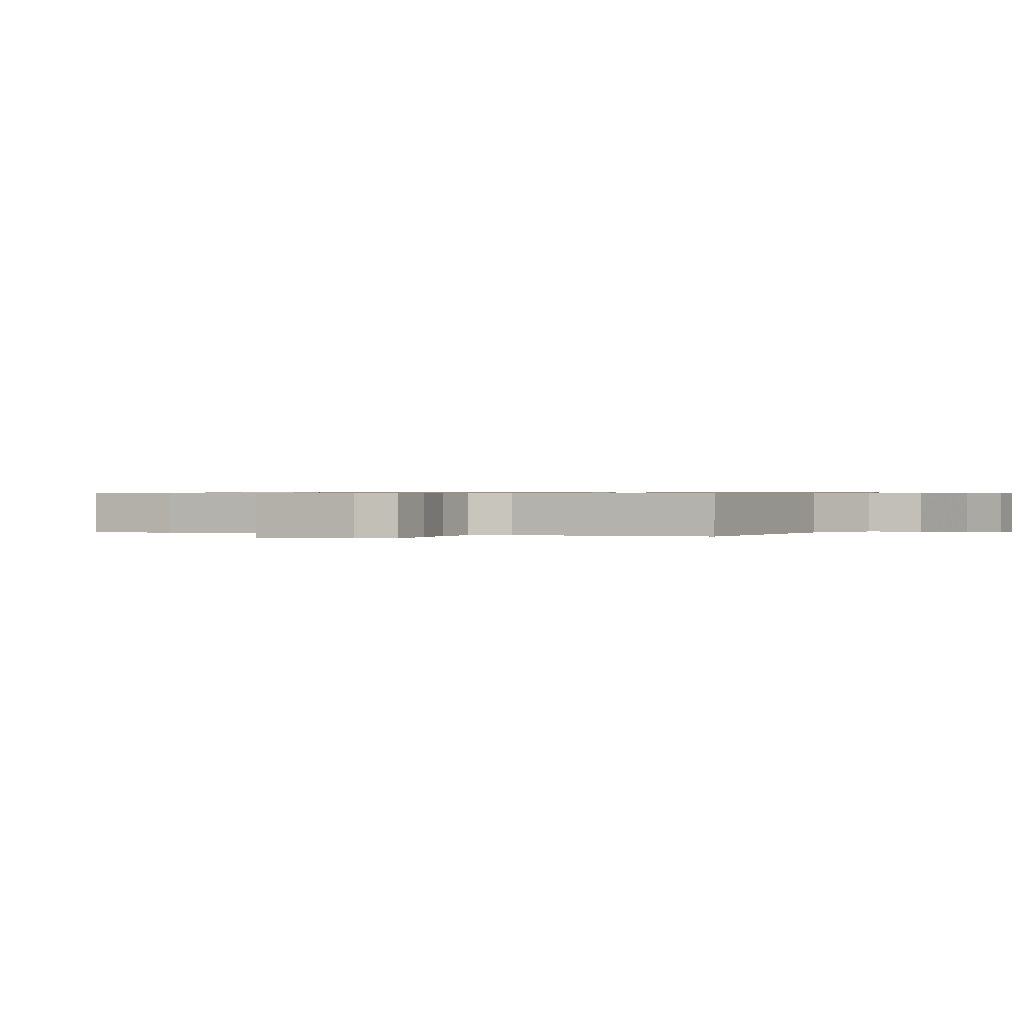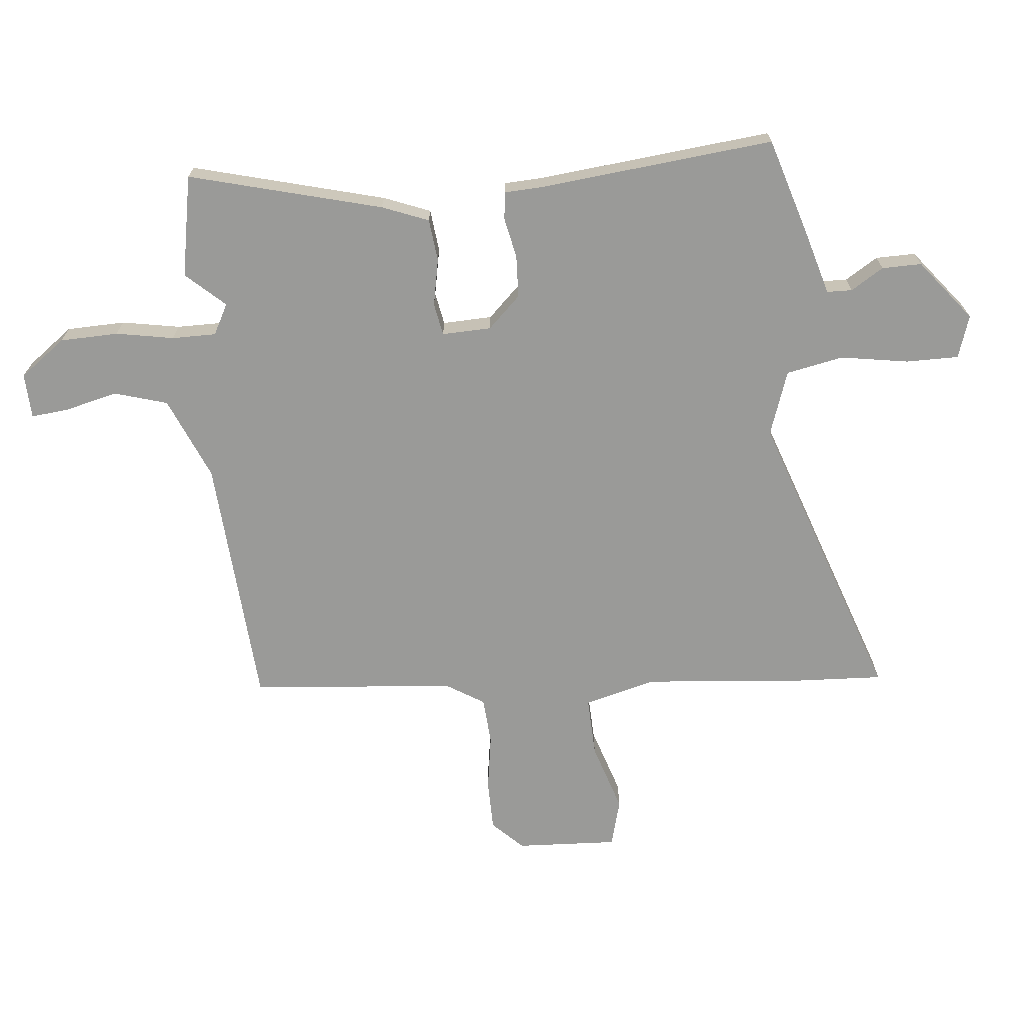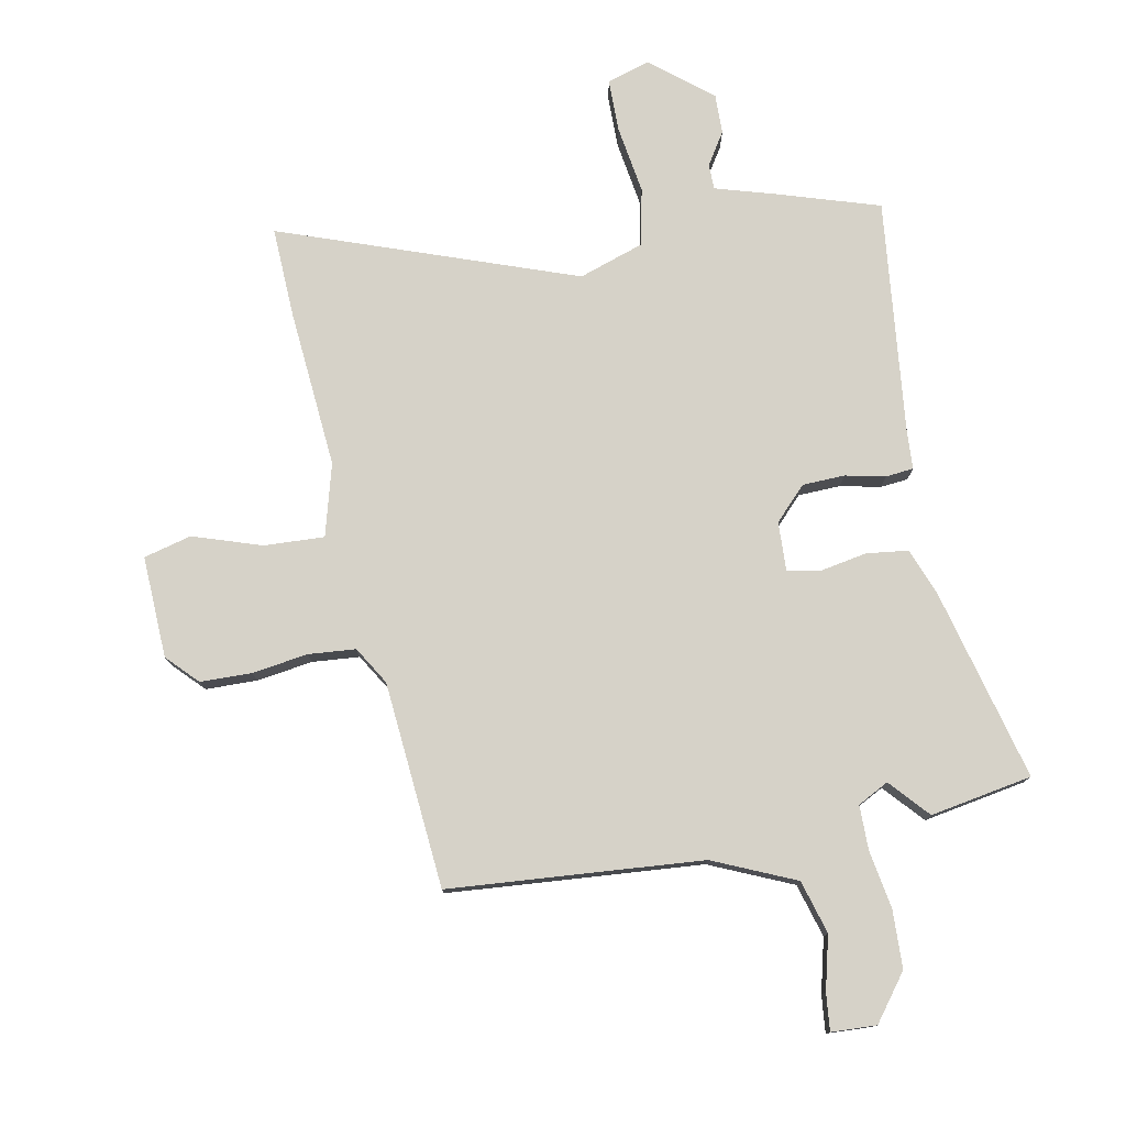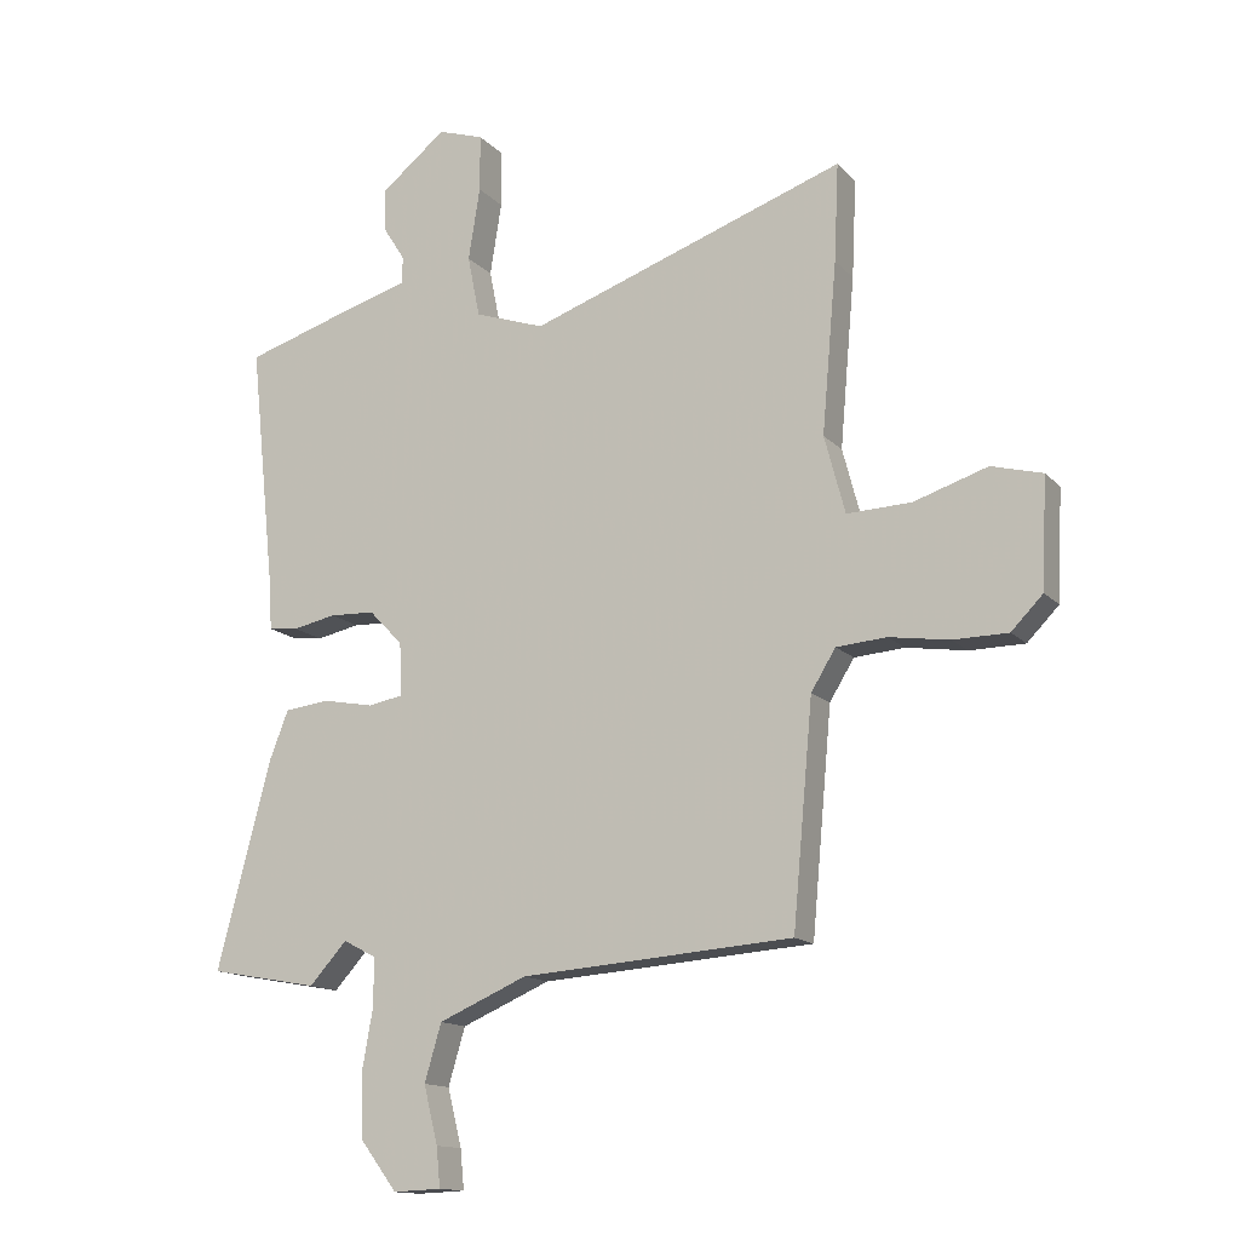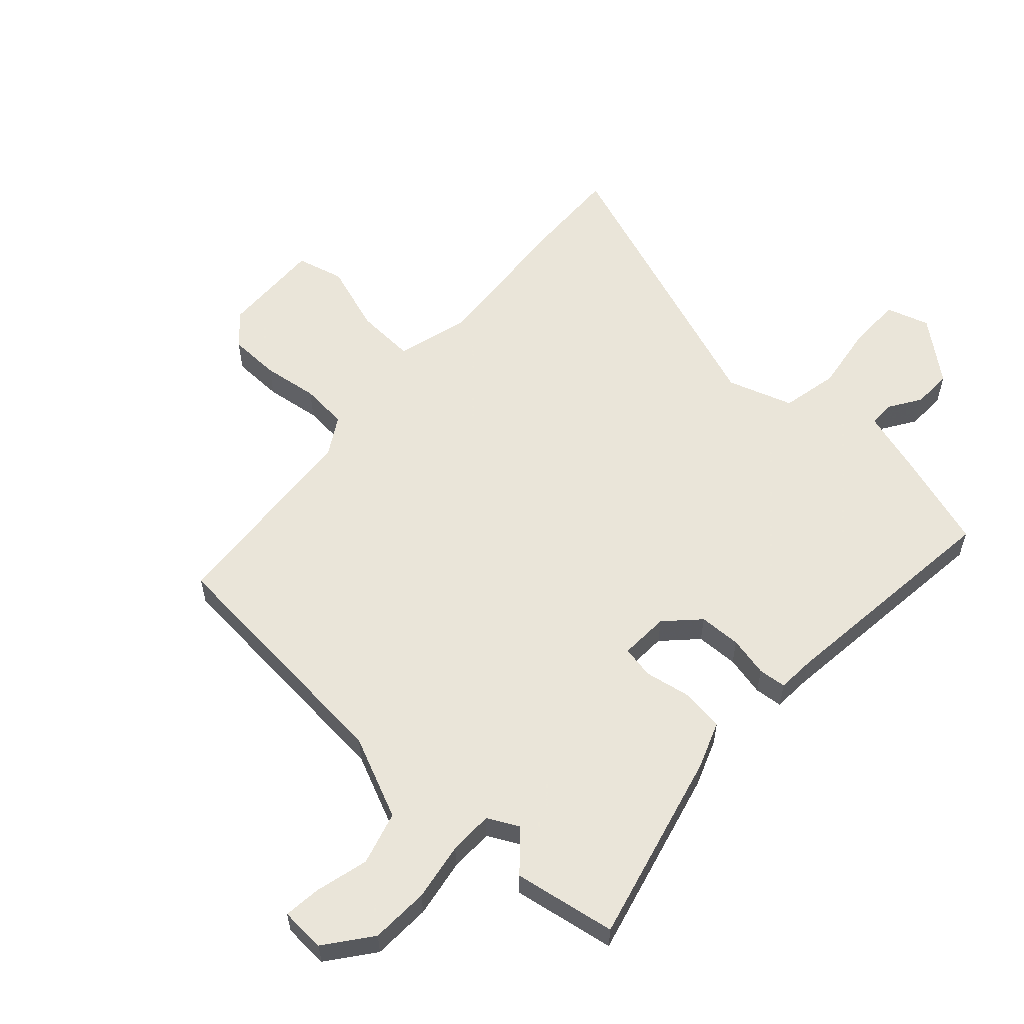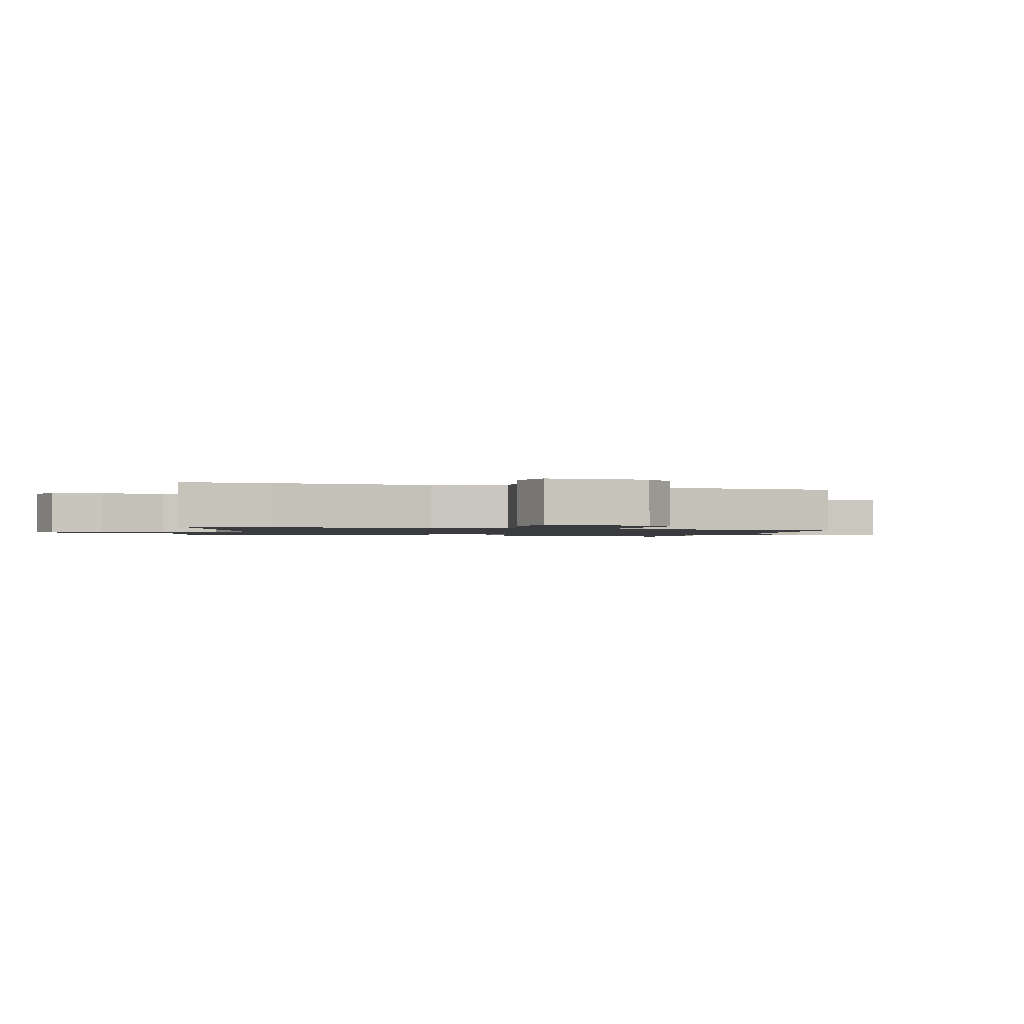
<metadata>
{"format":"obj","ext":"obj","renderer":"f3d","projection":"perspective","resolution":1024,"background":"white","views":[{"elev":0.5,"azim":115.2,"up":"+Y"},{"elev":-69.2,"azim":-84.6,"up":"+Y"},{"elev":77.5,"azim":169.5,"up":"+Y"},{"elev":-14.1,"azim":26.3,"up":"+Z"},{"elev":57.7,"azim":-137.0,"up":"+Y"},{"elev":-1.3,"azim":75.3,"up":"+Y"}]}
</metadata>
<code>
v -0.364 0.07 -0.525
v -0.533 0.07 -0.494
v -0.45 0.07 -0.175
v -0.42 0.07 -0.098
v -0.35 0.07 -0.09
v -0.272 0.07 -0.105
v -0.218 0.07 -0.095
v -0.221 0.07 -0.013
v -0.273 0.07 0.041
v -0.343 0.07 0.044
v -0.41 0.07 0.03
v -0.456 0.07 0.035
v -0.459 0.07 0.097
v -0.5 0.07 0.489
v -0.335 0.07 0.54
v -0.231 0.07 0.57
v -0.23 0.07 0.612
v -0.264 0.07 0.666
v -0.265 0.07 0.732
v -0.164 0.07 0.813
v -0.093 0.07 0.79
v -0.093 0.07 0.702
v -0.111 0.07 0.59
v -0.092 0.07 0.495
v 0.016 0.07 0.458
v 0.506 0.07 0.63
v 0.499 0.07 0.479
v 0.476 0.07 0.217
v 0.508 0.07 0.097
v 0.608 0.07 0.101
v 0.722 0.07 0.138
v 0.801 0.07 0.117
v 0.793 0.07 -0.052
v 0.744 0.07 -0.102
v 0.659 0.07 -0.103
v 0.566 0.07 -0.089
v 0.488 0.07 -0.095
v 0.45 0.07 -0.157
v 0.419 0.07 -0.499
v -0.002 0.07 -0.53
v -0.139 0.07 -0.589
v -0.165 0.07 -0.677
v -0.143 0.07 -0.766
v -0.137 0.07 -0.827
v -0.212 0.07 -0.83
v -0.269 0.07 -0.754
v -0.272 0.07 -0.657
v -0.255 0.07 -0.561
v -0.255 0.07 -0.488
v -0.306 0.07 -0.461
v -0.364 0 -0.525
v -0.533 0 -0.494
v -0.45 0 -0.175
v -0.42 0 -0.098
v -0.35 0 -0.09
v -0.272 0 -0.105
v -0.218 0 -0.095
v -0.221 0 -0.013
v -0.273 0 0.041
v -0.343 0 0.044
v -0.41 0 0.03
v -0.456 0 0.035
v -0.459 0 0.097
v -0.5 0 0.489
v -0.335 0 0.54
v -0.231 0 0.57
v -0.23 0 0.612
v -0.264 0 0.666
v -0.265 0 0.732
v -0.164 0 0.813
v -0.093 0 0.79
v -0.093 0 0.702
v -0.111 0 0.59
v -0.092 0 0.495
v 0.016 0 0.458
v 0.506 0 0.63
v 0.499 0 0.479
v 0.476 0 0.217
v 0.508 0 0.097
v 0.608 0 0.101
v 0.722 0 0.138
v 0.801 0 0.117
v 0.793 0 -0.052
v 0.744 0 -0.102
v 0.659 0 -0.103
v 0.566 0 -0.089
v 0.488 0 -0.095
v 0.45 0 -0.157
v 0.419 0 -0.499
v -0.002 0 -0.53
v -0.139 0 -0.589
v -0.165 0 -0.677
v -0.143 0 -0.766
v -0.137 0 -0.827
v -0.212 0 -0.83
v -0.269 0 -0.754
v -0.272 0 -0.657
v -0.255 0 -0.561
v -0.255 0 -0.488
v -0.306 0 -0.461
f 45 46 47 48
f 45 48 49
f 42 43 44 45
f 41 42 45 49
f 40 41 49
f 38 39 40 49
f 37 38 49 50
f 33 34 35 36
f 33 36 37
f 30 31 32 33
f 29 30 33 37
f 28 29 37 50
f 25 26 27 28
f 24 25 28
f 20 21 22 23
f 20 23 24
f 17 18 19 20
f 16 17 20 24
f 13 14 15 16
f 13 16 24
f 10 11 12 13
f 9 10 13 24
f 8 9 24 28
f 3 4 5 6
f 3 6 7
f 50 1 2 3
f 50 3 7
f 28 50 7
f 7 8 28
f 98 97 96 95
f 99 98 95
f 95 94 93 92
f 99 95 92 91
f 99 91 90
f 99 90 89 88
f 100 99 88 87
f 86 85 84 83
f 87 86 83
f 83 82 81 80
f 87 83 80 79
f 100 87 79 78
f 78 77 76 75
f 78 75 74
f 73 72 71 70
f 74 73 70
f 70 69 68 67
f 74 70 67 66
f 66 65 64 63
f 74 66 63
f 63 62 61 60
f 74 63 60 59
f 78 74 59 58
f 56 55 54 53
f 57 56 53
f 53 52 51 100
f 57 53 100
f 57 100 78
f 78 58 57
f 1 51 52 2
f 2 52 53 3
f 3 53 54 4
f 4 54 55 5
f 5 55 56 6
f 6 56 57 7
f 7 57 58 8
f 8 58 59 9
f 9 59 60 10
f 10 60 61 11
f 11 61 62 12
f 12 62 63 13
f 13 63 64 14
f 14 64 65 15
f 15 65 66 16
f 16 66 67 17
f 17 67 68 18
f 18 68 69 19
f 19 69 70 20
f 20 70 71 21
f 21 71 72 22
f 22 72 73 23
f 23 73 74 24
f 24 74 75 25
f 25 75 76 26
f 26 76 77 27
f 27 77 78 28
f 28 78 79 29
f 29 79 80 30
f 30 80 81 31
f 31 81 82 32
f 32 82 83 33
f 33 83 84 34
f 34 84 85 35
f 35 85 86 36
f 36 86 87 37
f 37 87 88 38
f 38 88 89 39
f 39 89 90 40
f 40 90 91 41
f 41 91 92 42
f 42 92 93 43
f 43 93 94 44
f 44 94 95 45
f 45 95 96 46
f 46 96 97 47
f 47 97 98 48
f 48 98 99 49
f 49 99 100 50
f 50 100 51 1

</code>
